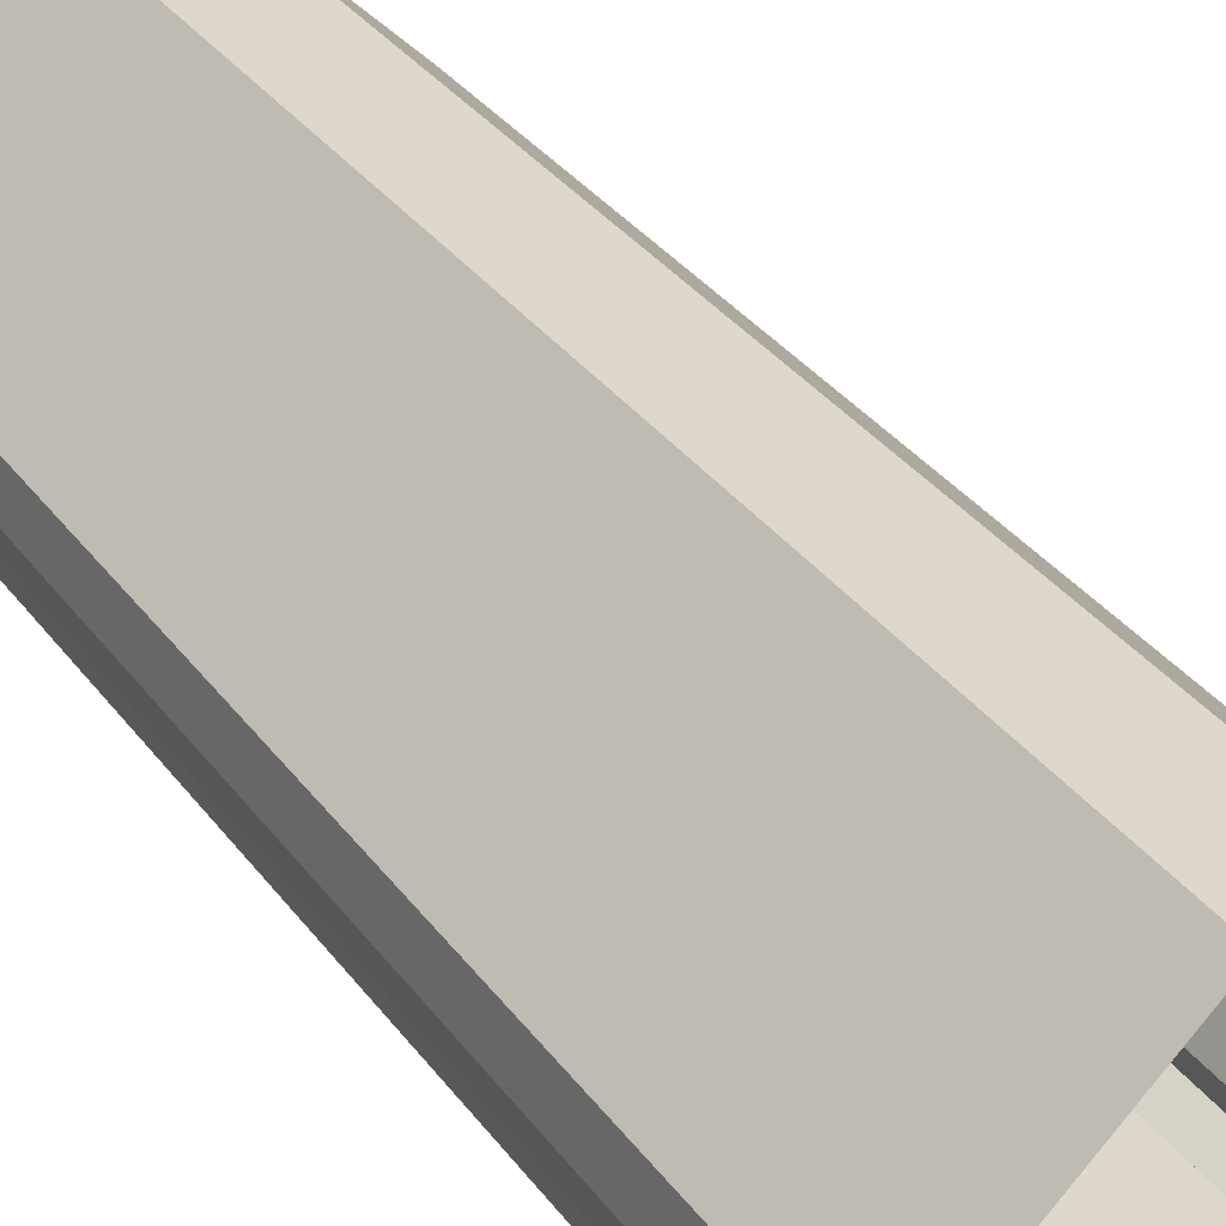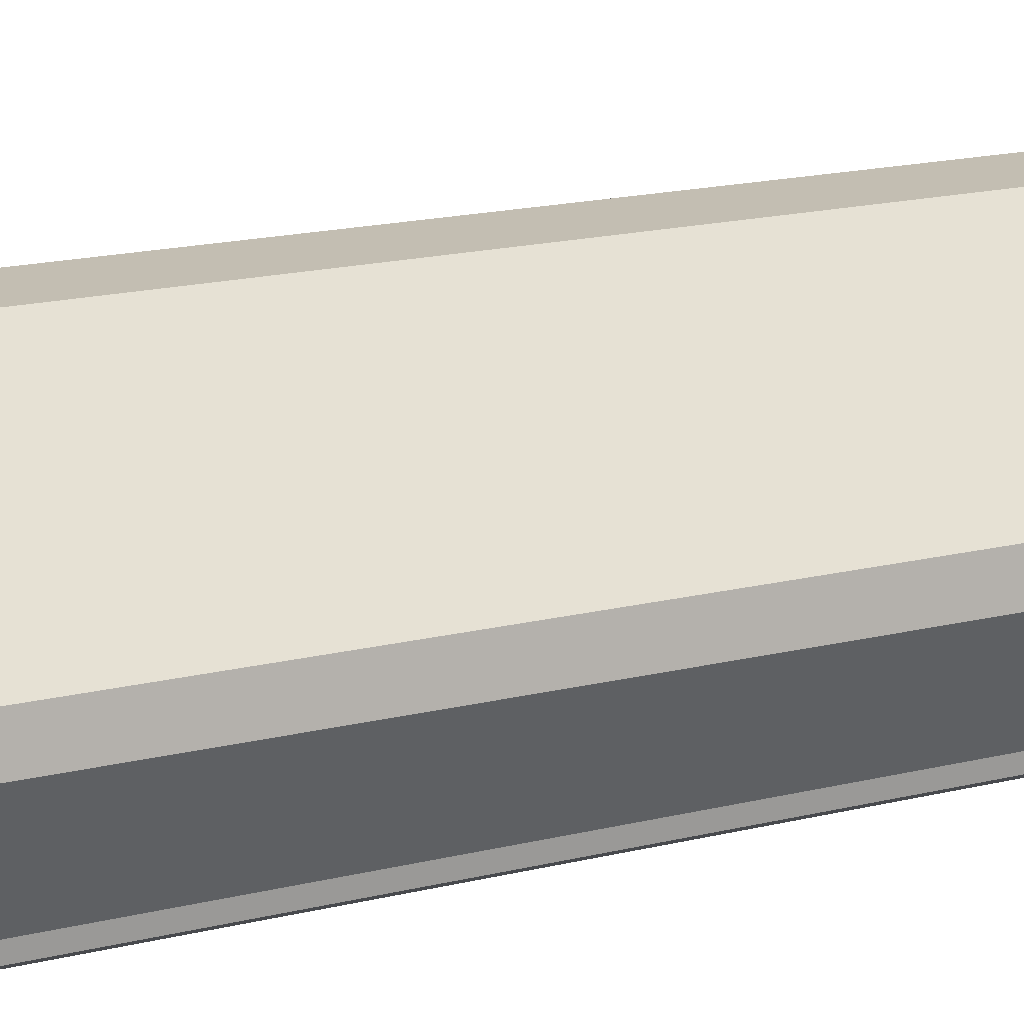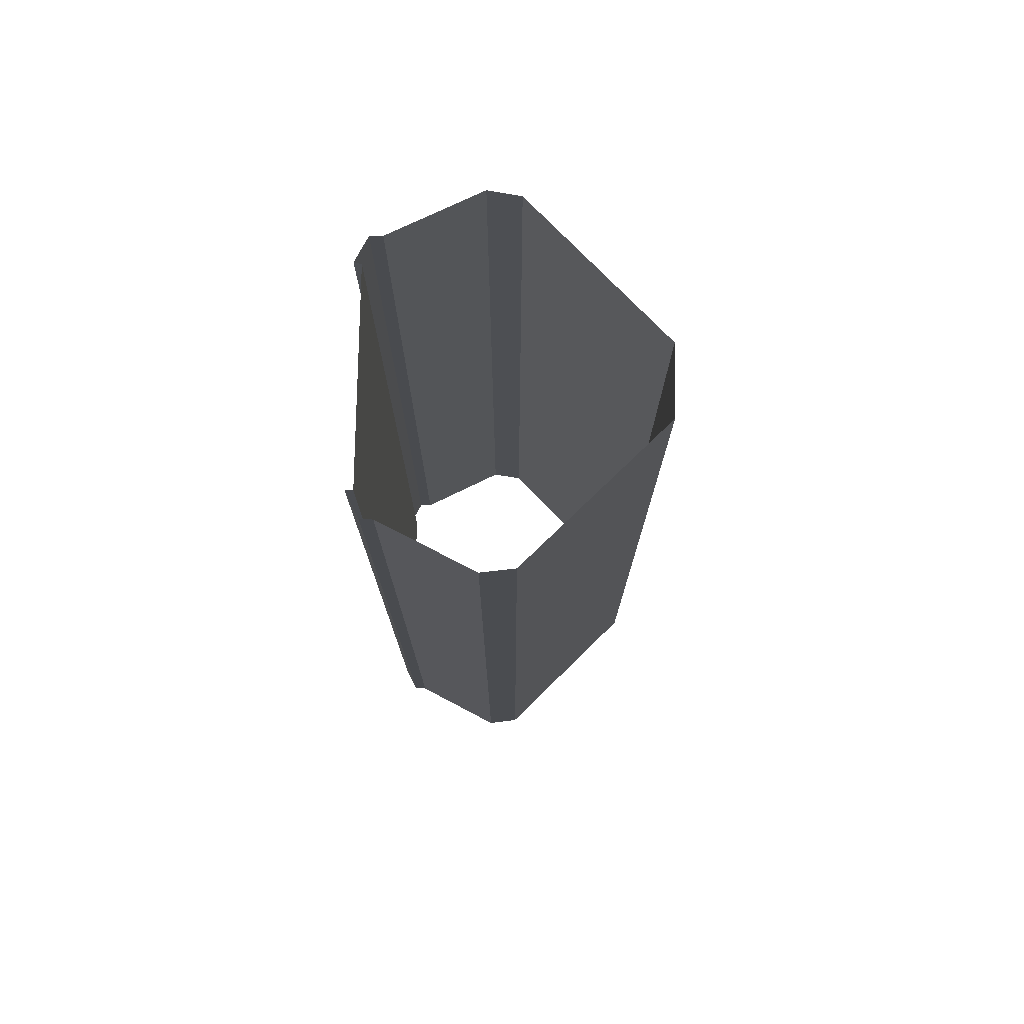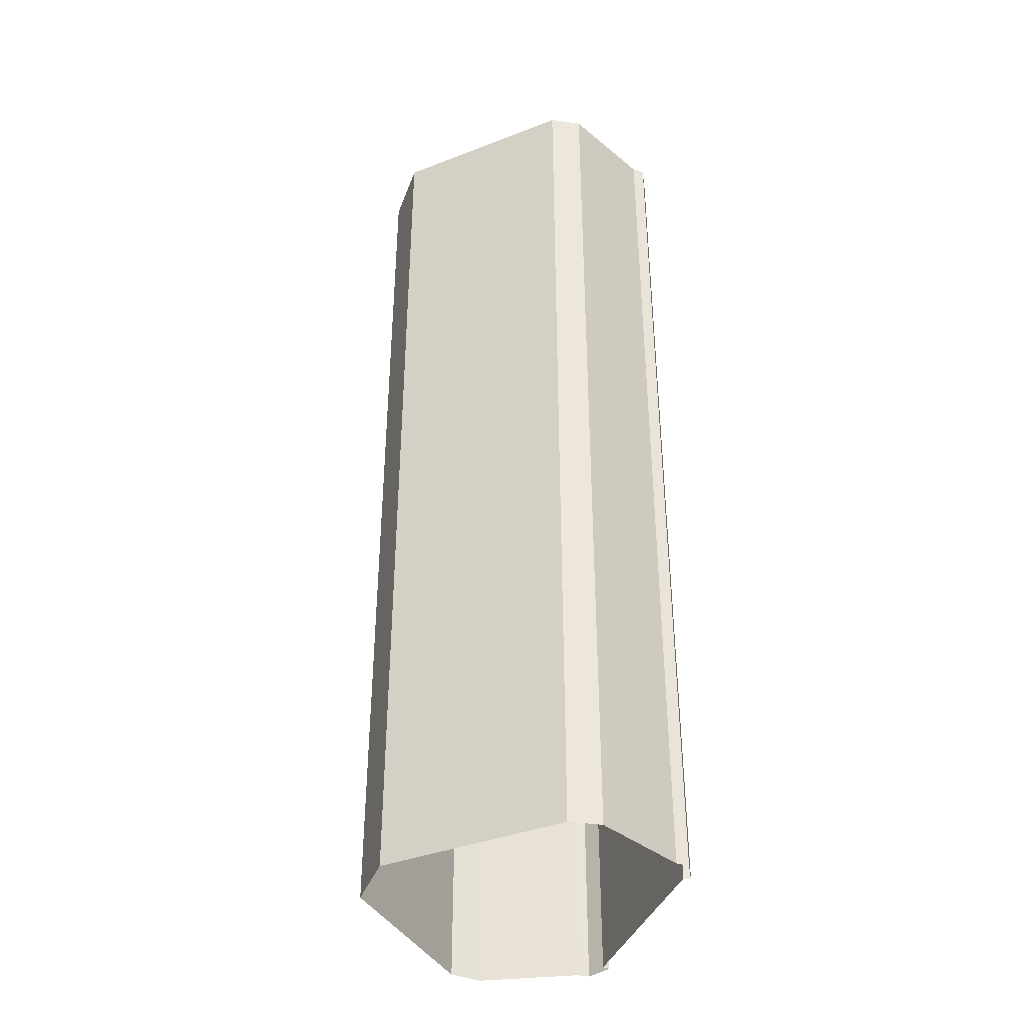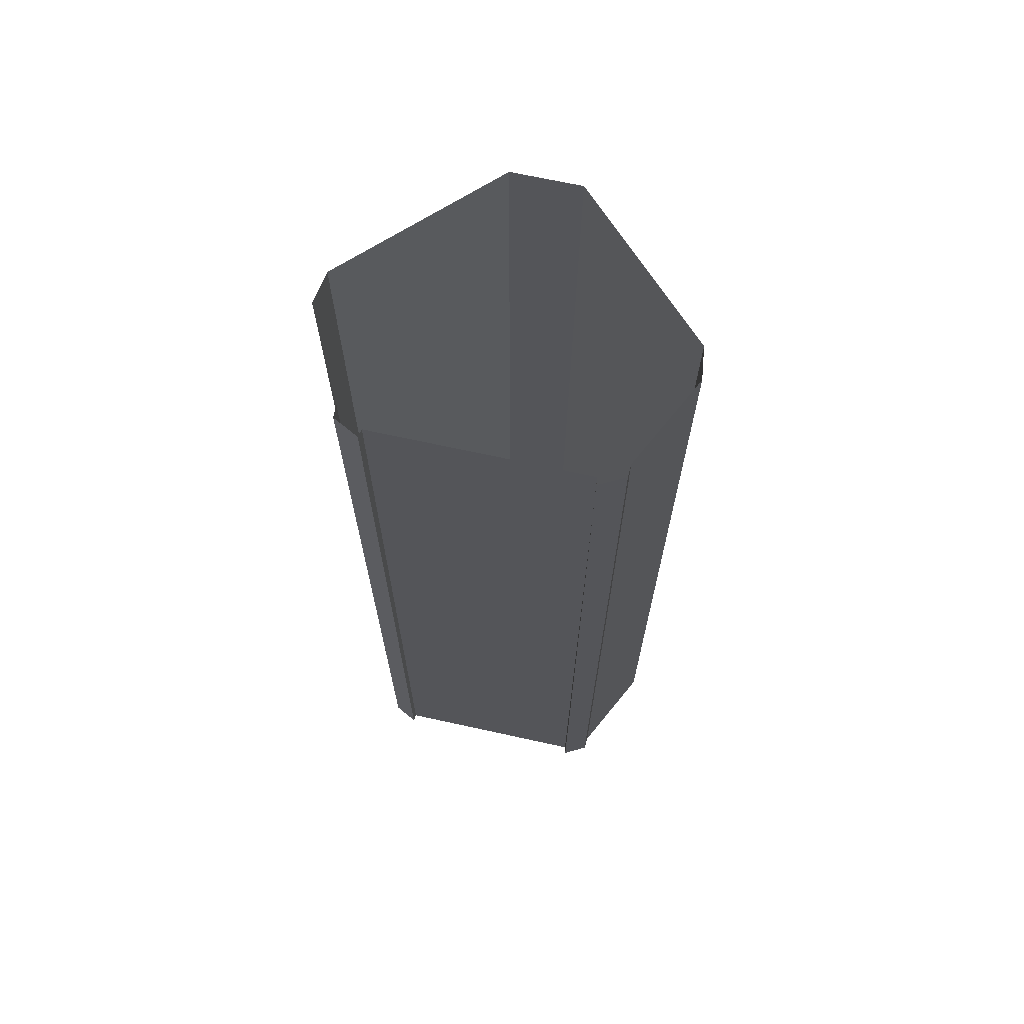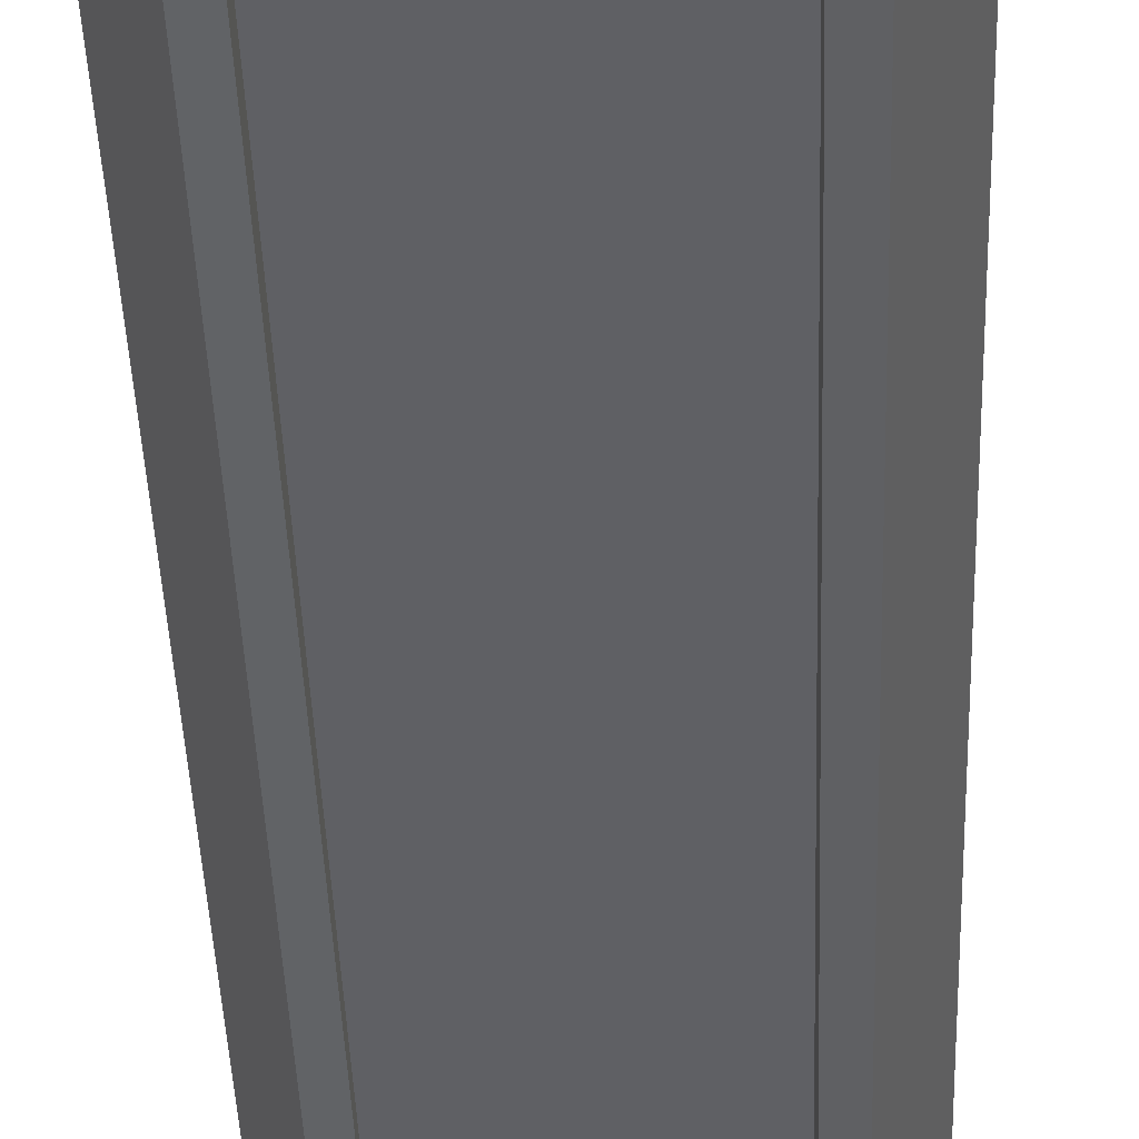
<metadata>
{"format":"obj","ext":"obj","renderer":"f3d","projection":"perspective","resolution":1024,"background":"white","views":[{"elev":31.5,"azim":150.8,"up":"+Y"},{"elev":17.3,"azim":63.7,"up":"+Y"},{"elev":75.9,"azim":90.9,"up":"+Z"},{"elev":-38.5,"azim":-109.2,"up":"+Z"},{"elev":69.0,"azim":12.4,"up":"+Z"},{"elev":-43.5,"azim":-178.0,"up":"+Y"}]}
</metadata>
<code>
o Cube_Cube.002
v 1.448 1.074 4.101
v 0.3017 2.221 4.101
v 0.2871 2.221 -4.101
v 1.446 1.074 -4.101
v -0.2881 2.221 4.101
v -1.441 1.074 4.101
v -1.447 1.074 -4.101
v -0.2881 2.221 -4.101
v 1.102 0.02704 4.101
v 1.484 0.7976 4.101
v 1.487 0.7976 -4.101
v 1.098 0.02704 -4.101
v -1.487 0.7976 4.101
v -1.103 0.02704 4.101
v -1.099 0.02704 -4.101
v -1.488 0.7976 -4.101
v 0.8815 -0.1262 4.101
v -0.8714 -0.1262 4.101
v -1.099 -0.08045 -4.101
v -1.099 -0.08045 4.101
v -0.8873 -0.1894 4.101
v -0.8872 -0.1894 -4.101
v -0.8798 -0.1261 -4.101
v 0.8702 -0.1261 -4.101
v 1.098 -0.08045 4.101
v 1.09 -0.08045 -4.101
v 0.8862 -0.1894 -4.101
v 0.8863 -0.1894 4.101
f 1 2 3 4
f 5 6 7 8
f 9 10 11 12
f 13 14 15 16
f 3 2 5 8
f 13 16 7 6
f 11 10 1 4
f 19 20 21 22
f 23 18 17 24
f 25 26 27 28
f 18 23 22 21
f 24 17 28 27
f 9 12 26 25
f 15 14 20 19

</code>
